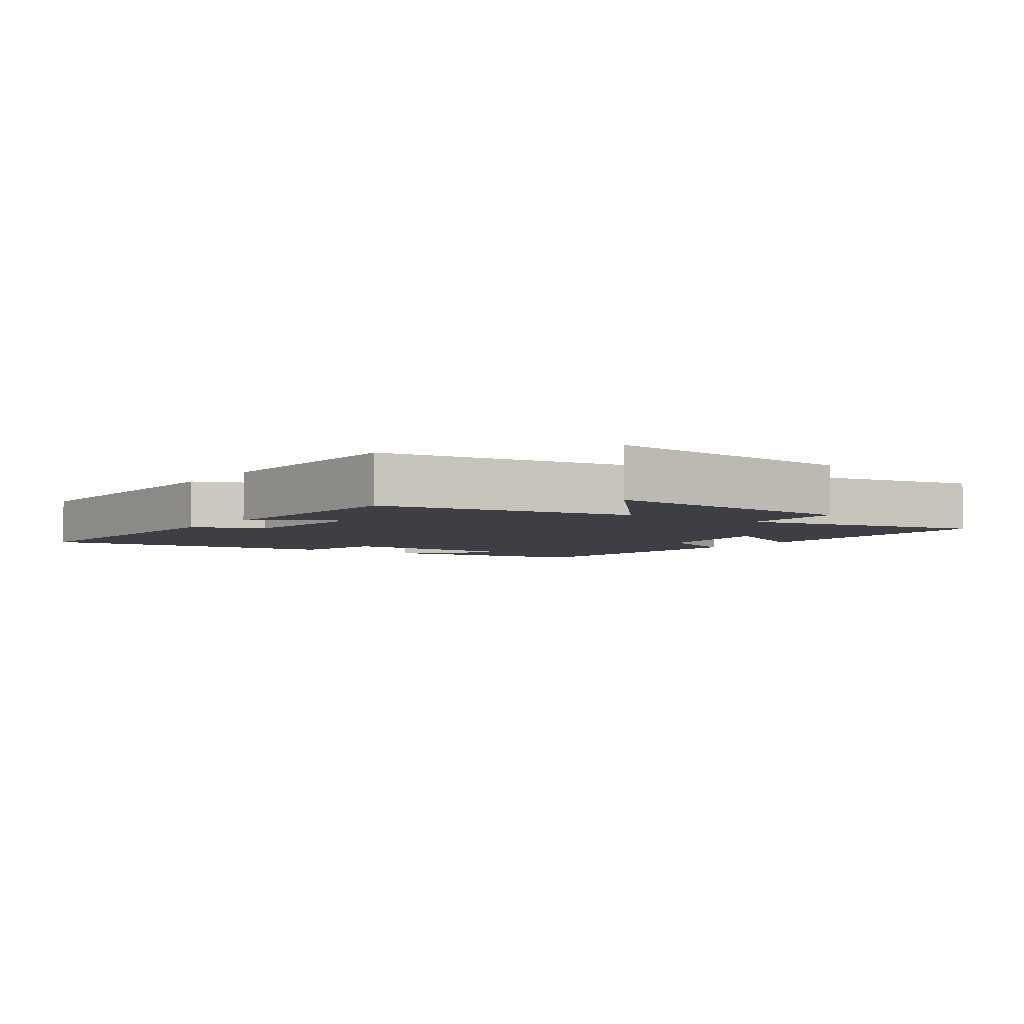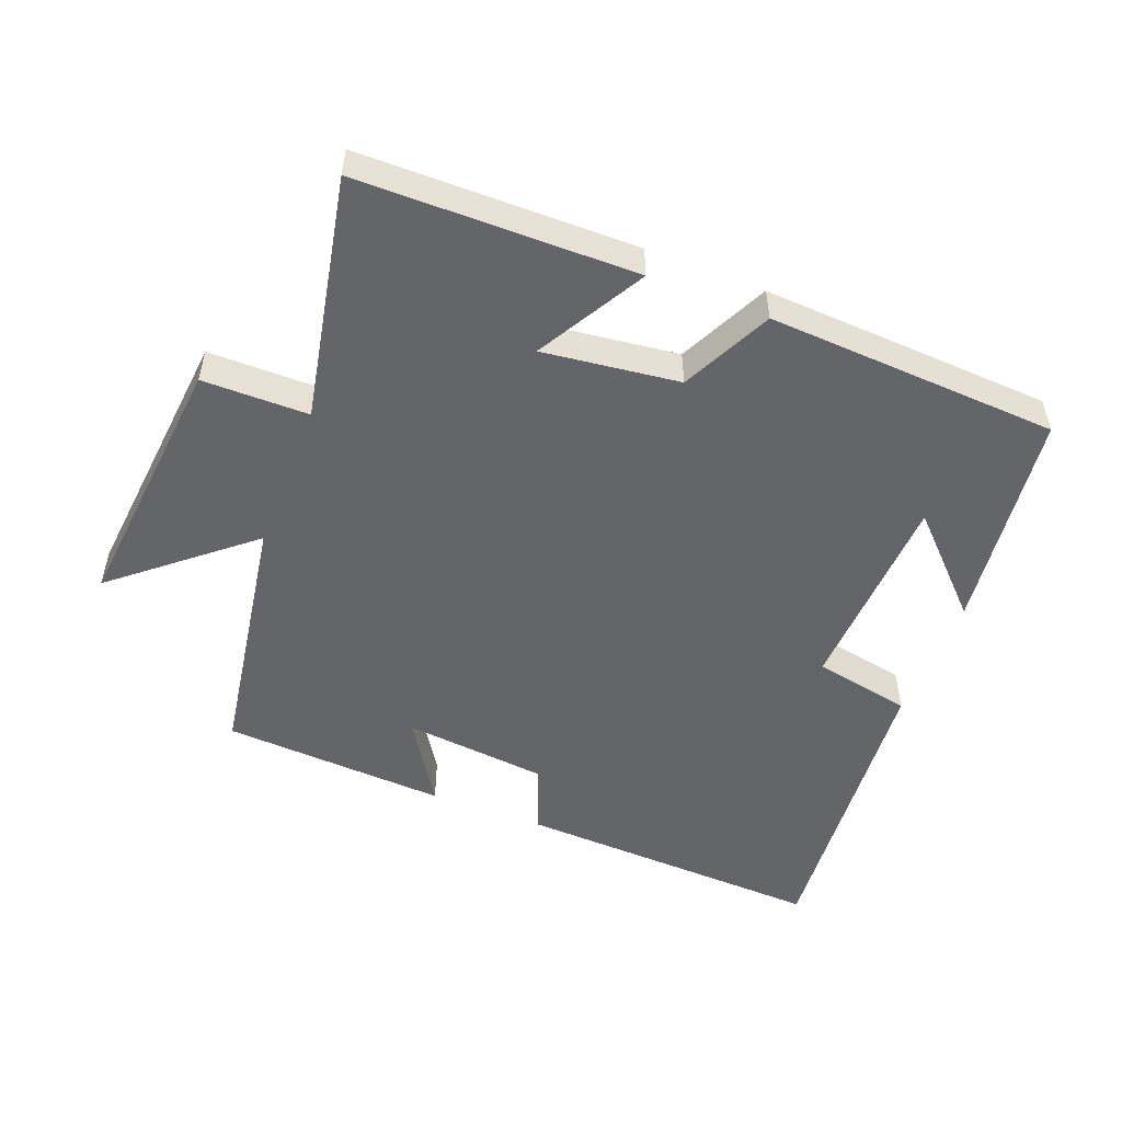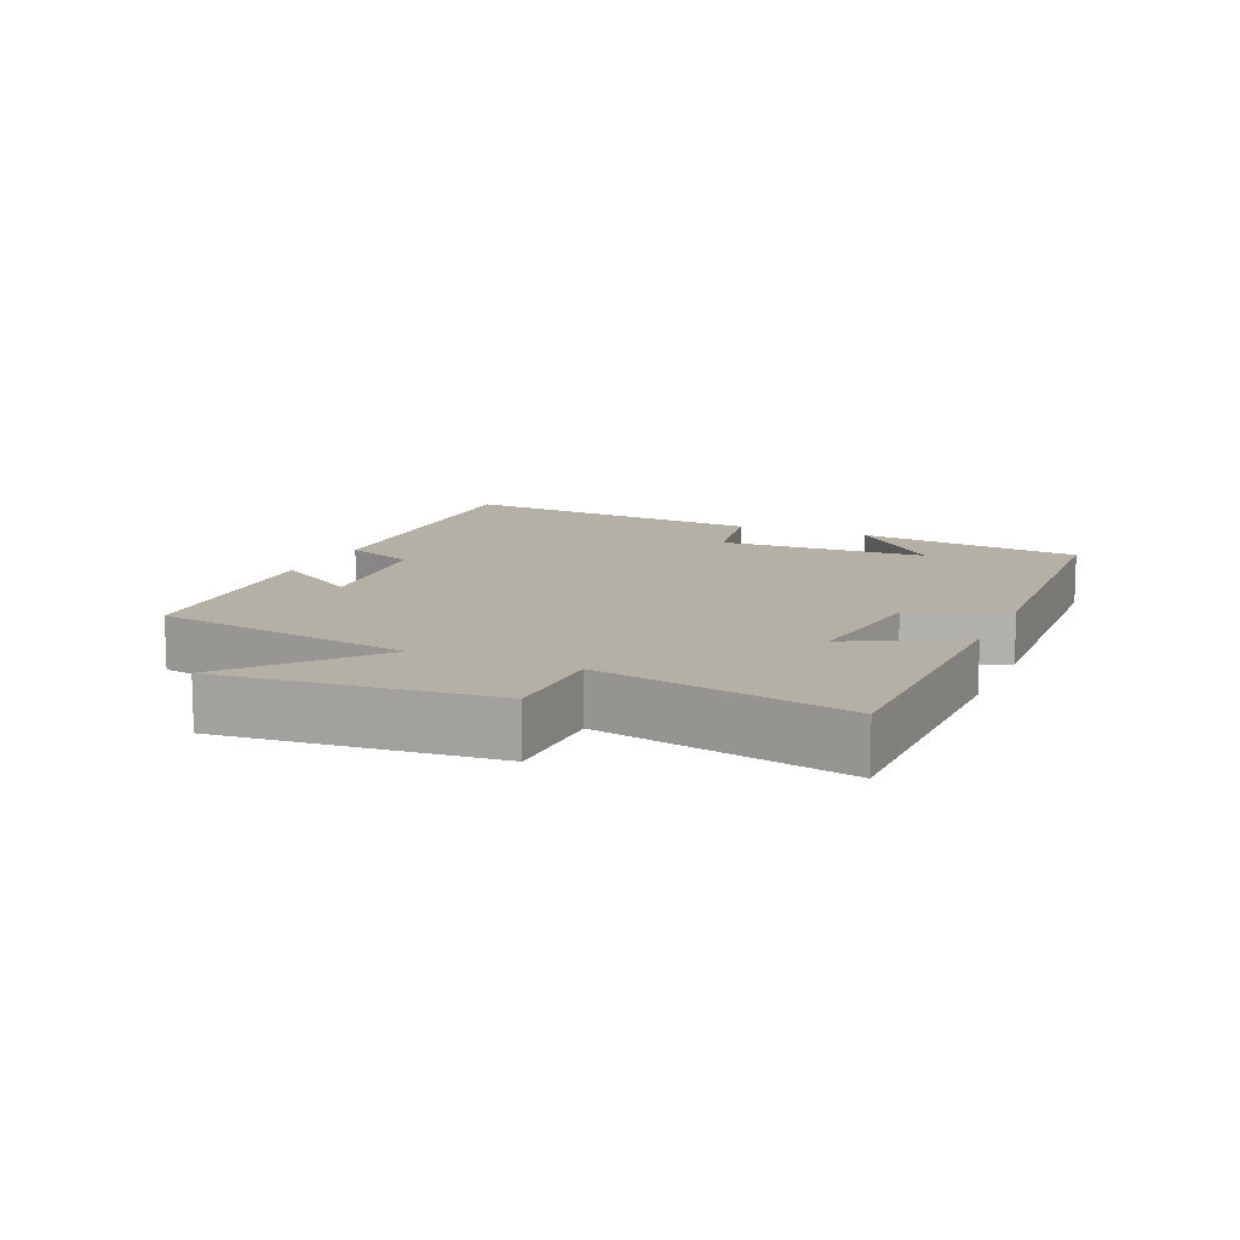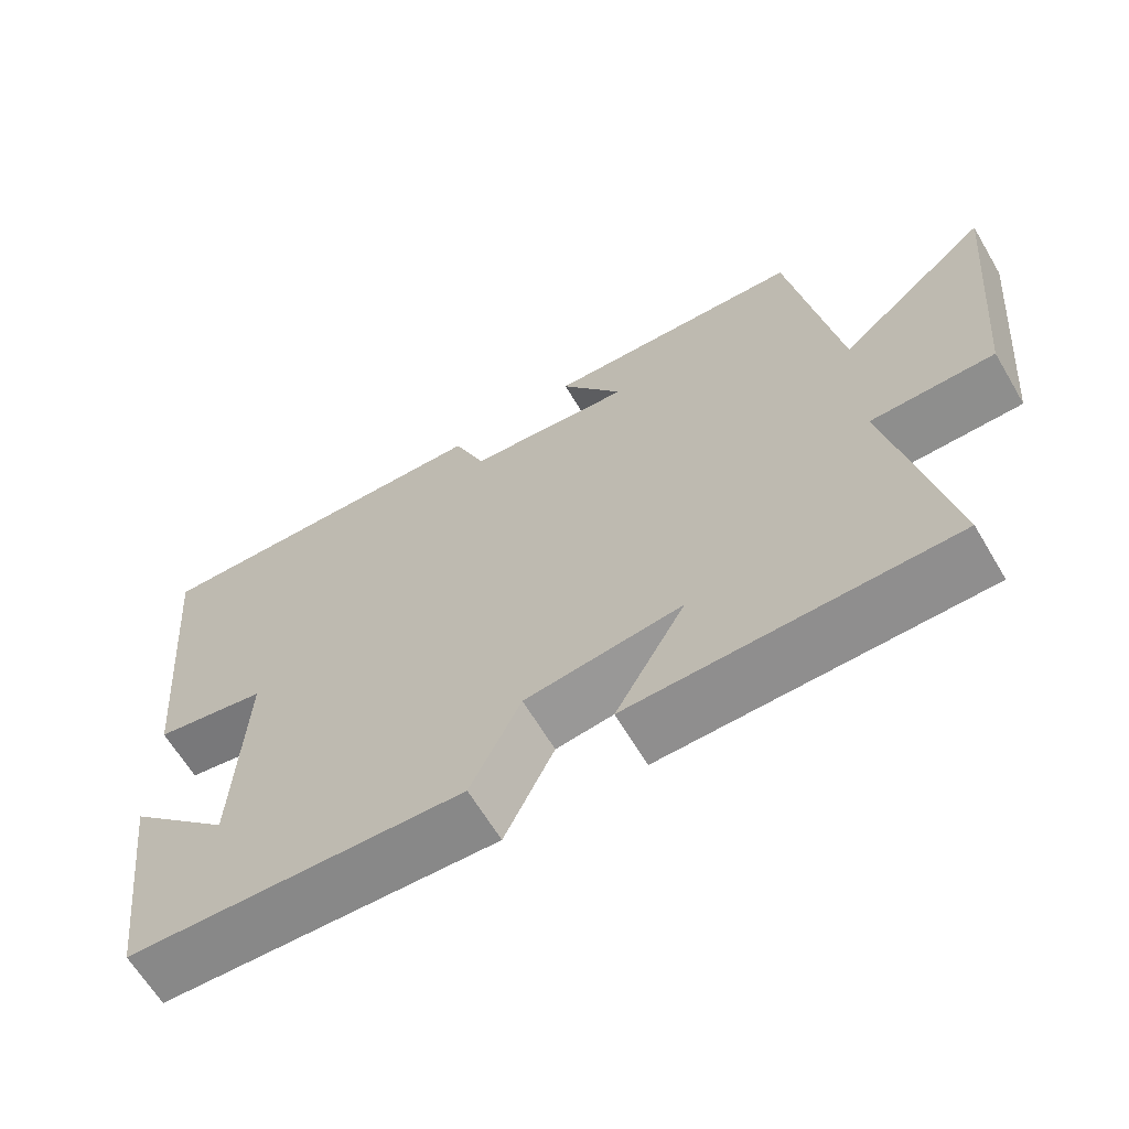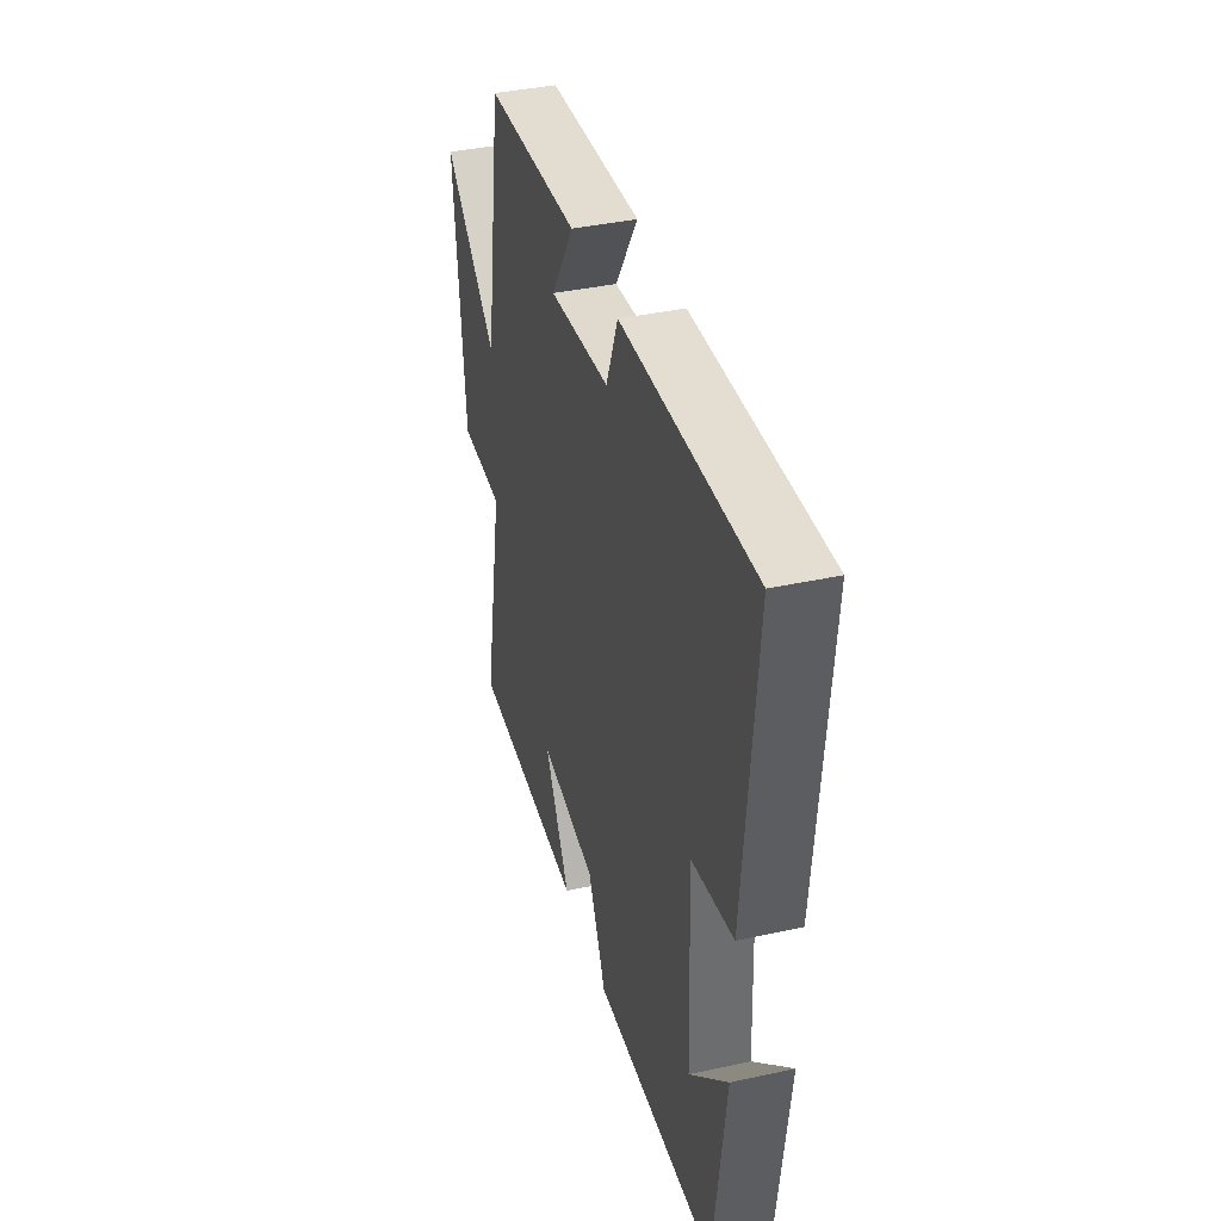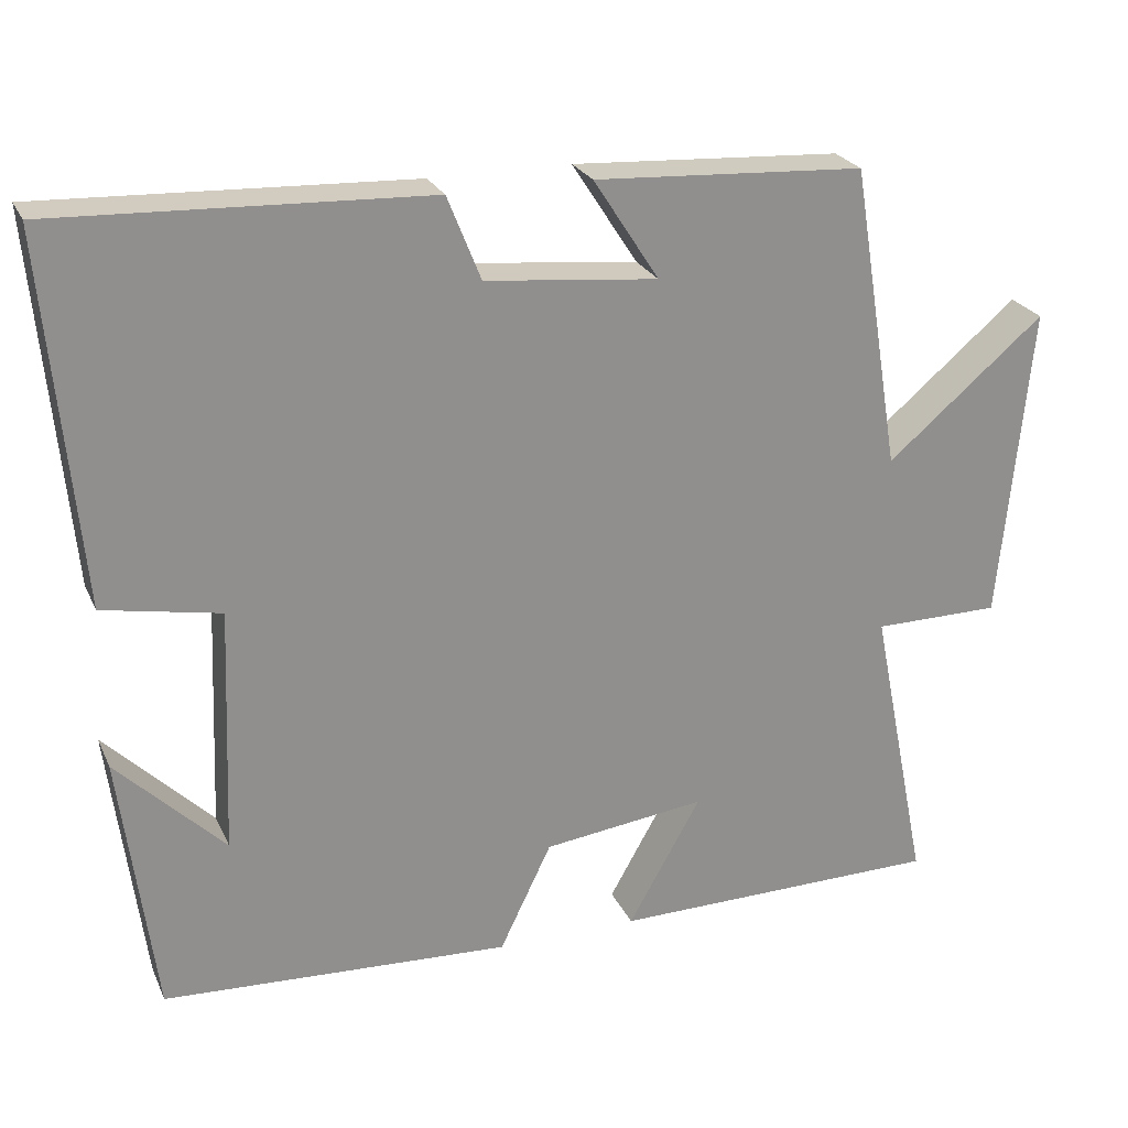
<metadata>
{"format":"obj","ext":"obj","renderer":"f3d","projection":"perspective","resolution":1024,"background":"white","views":[{"elev":-4.4,"azim":55.2,"up":"+Y"},{"elev":-51.5,"azim":158.6,"up":"+Y"},{"elev":11.7,"azim":113.6,"up":"+Y"},{"elev":-64.6,"azim":30.7,"up":"+Z"},{"elev":38.7,"azim":-105.4,"up":"+Z"},{"elev":24.4,"azim":-20.1,"up":"+Z"}]}
</metadata>
<code>
v 0.438 0.07 0.481
v 0.5 0.07 0.1
v 0.697 0.07 0.267
v 0.659 0.07 -0.129
v 0.5 0.07 -0.13
v 0.573 0.07 -0.495
v 0.158 0.07 -0.5
v 0.249 0.07 -0.339
v 0.045 0.07 -0.365
v -0.02 0.07 -0.5
v -0.457 0.07 -0.478
v -0.5 0.07 -0.145
v -0.365 0.07 -0.279
v -0.353 0.07 0.029
v -0.5 0.07 0.057
v -0.542 0.07 0.519
v -0.076 0.07 0.5
v -0.034 0.07 0.395
v 0.182 0.07 0.373
v 0.1 0.07 0.5
v 0.438 0 0.481
v 0.5 0 0.1
v 0.697 0 0.267
v 0.659 0 -0.129
v 0.5 0 -0.13
v 0.573 0 -0.495
v 0.158 0 -0.5
v 0.249 0 -0.339
v 0.045 0 -0.365
v -0.02 0 -0.5
v -0.457 0 -0.478
v -0.5 0 -0.145
v -0.365 0 -0.279
v -0.353 0 0.029
v -0.5 0 0.057
v -0.542 0 0.519
v -0.076 0 0.5
v -0.034 0 0.395
v 0.182 0 0.373
v 0.1 0 0.5
f 19 20 1 2
f 18 19 2
f 15 16 17 18
f 14 15 18 2
f 13 14 2
f 11 12 13
f 9 10 11 13
f 8 9 13 2
f 5 6 7 8
f 5 8 2 3
f 3 4 5
f 22 21 40 39
f 22 39 38
f 38 37 36 35
f 22 38 35 34
f 22 34 33
f 33 32 31
f 33 31 30 29
f 22 33 29 28
f 28 27 26 25
f 23 22 28 25
f 25 24 23
f 1 21 22 2
f 2 22 23 3
f 3 23 24 4
f 4 24 25 5
f 5 25 26 6
f 6 26 27 7
f 7 27 28 8
f 8 28 29 9
f 9 29 30 10
f 10 30 31 11
f 11 31 32 12
f 12 32 33 13
f 13 33 34 14
f 14 34 35 15
f 15 35 36 16
f 16 36 37 17
f 17 37 38 18
f 18 38 39 19
f 19 39 40 20
f 20 40 21 1

</code>
